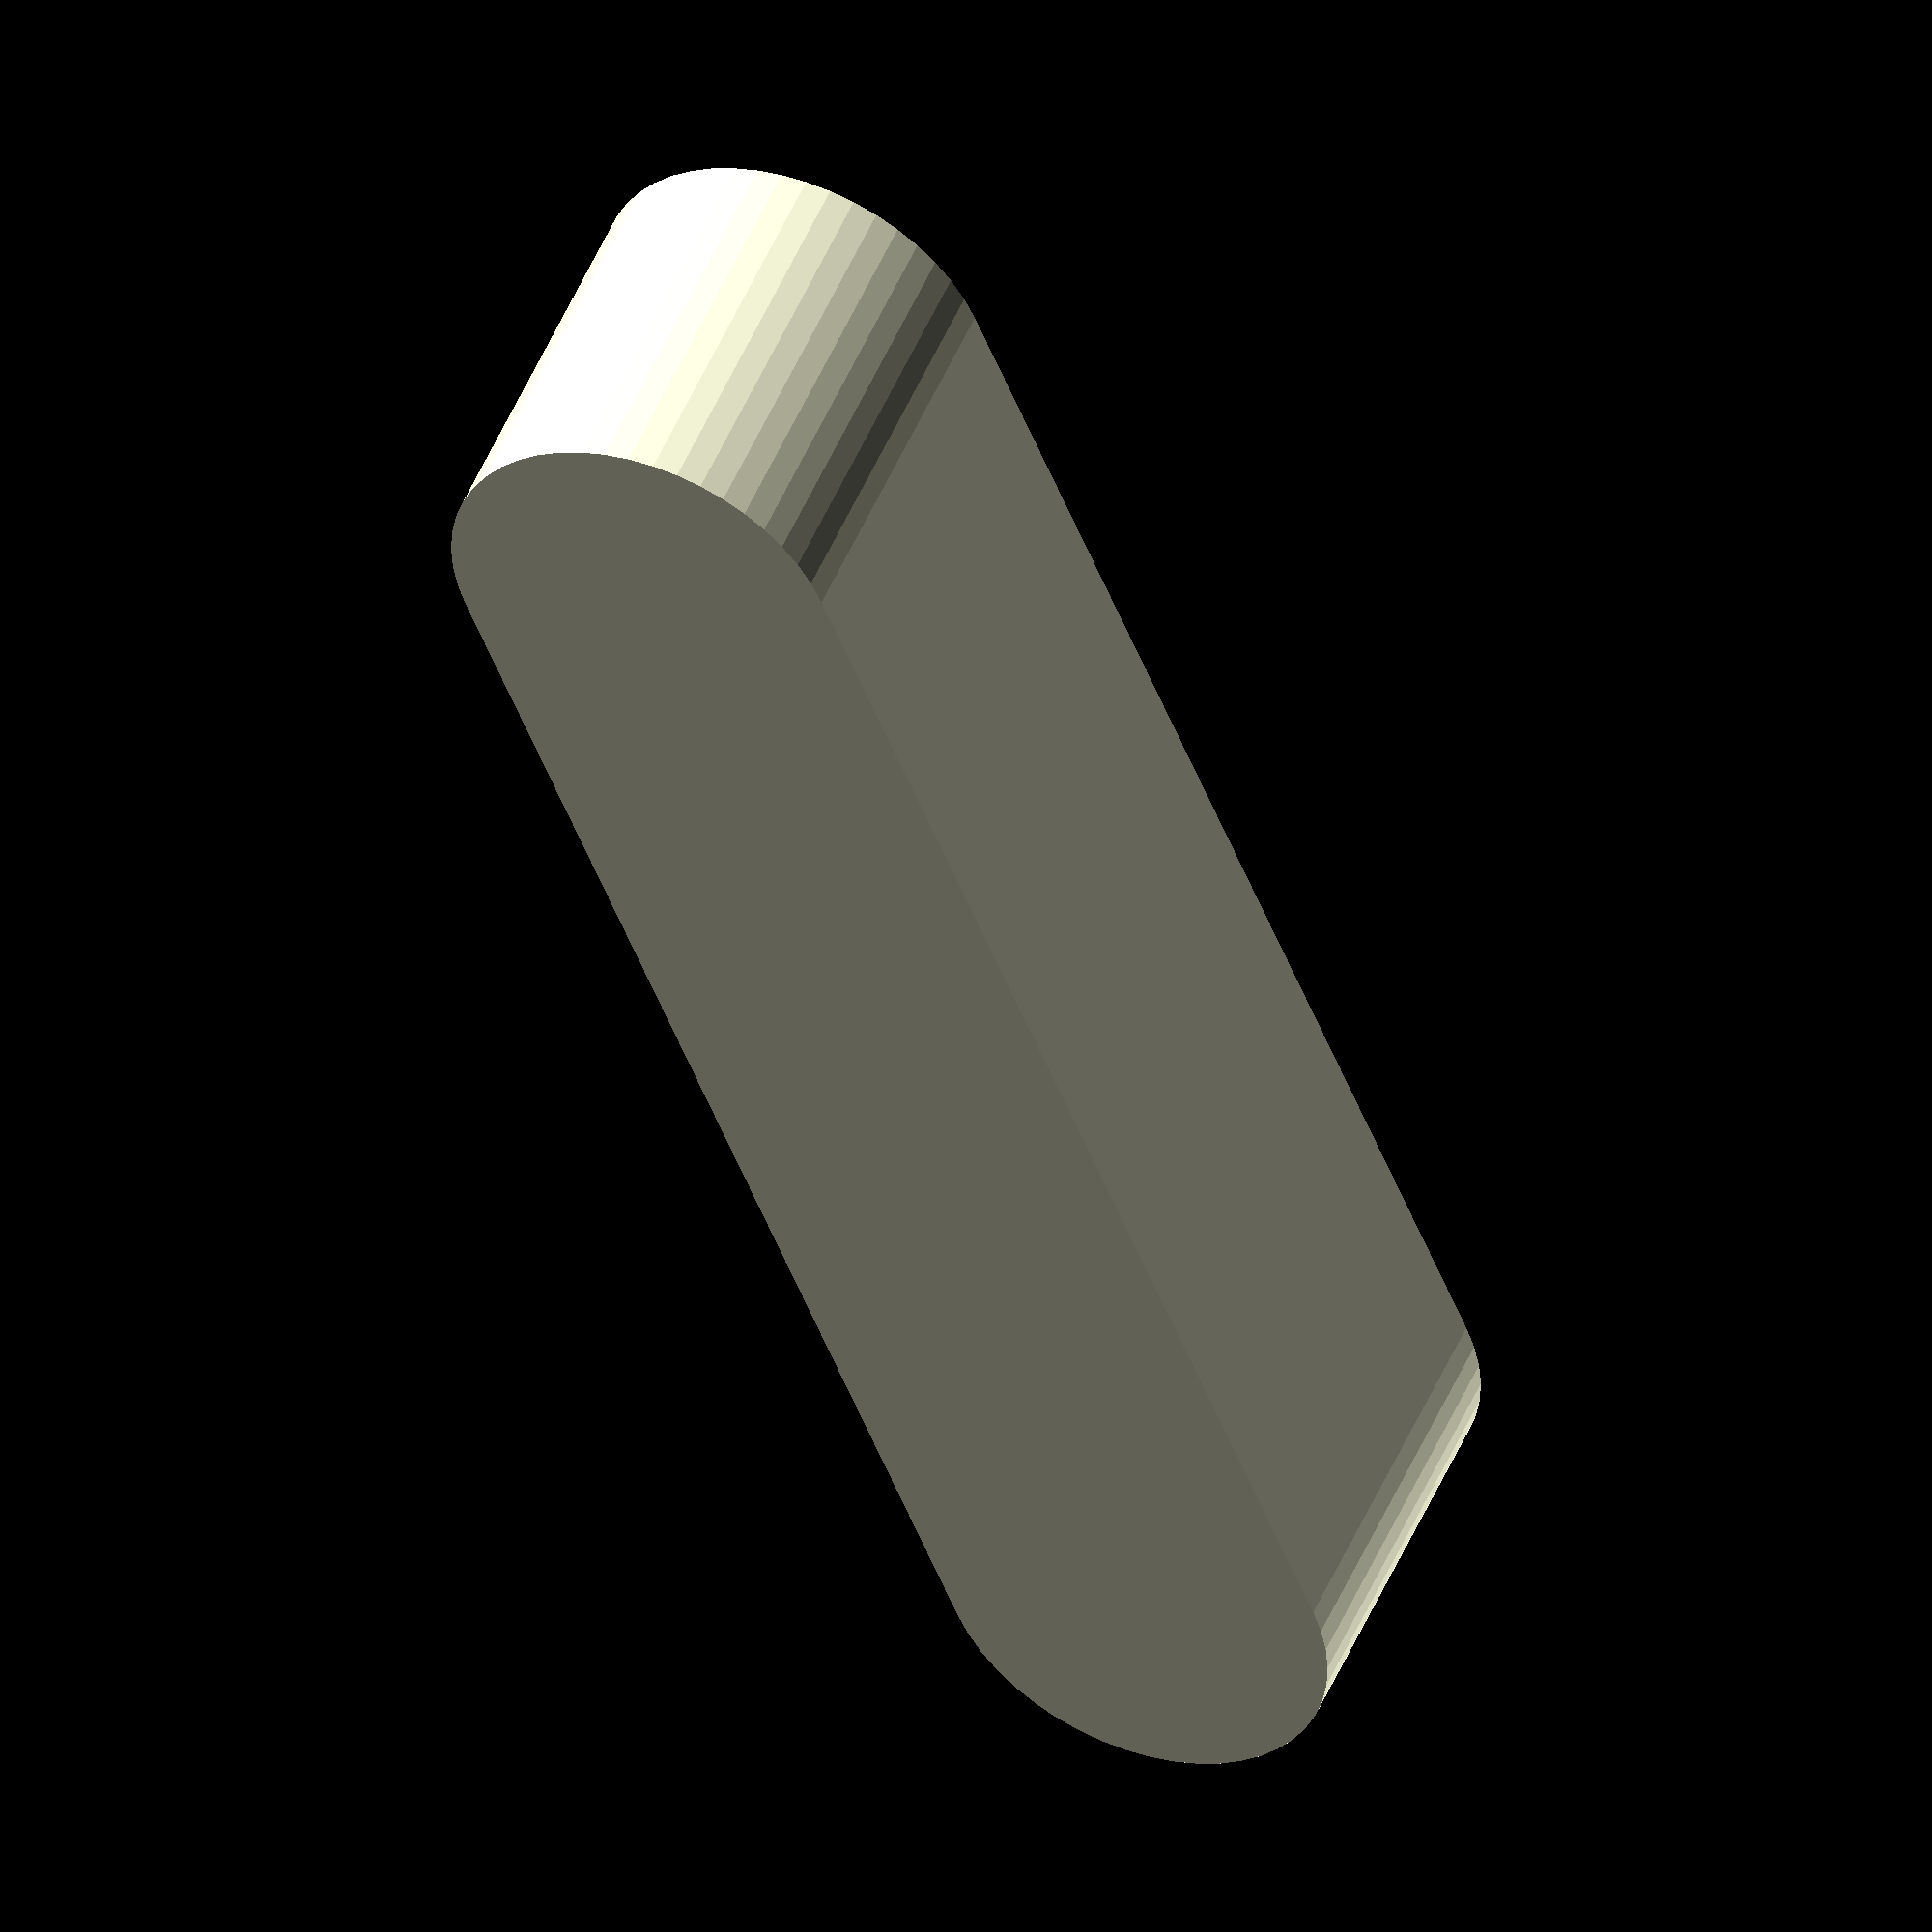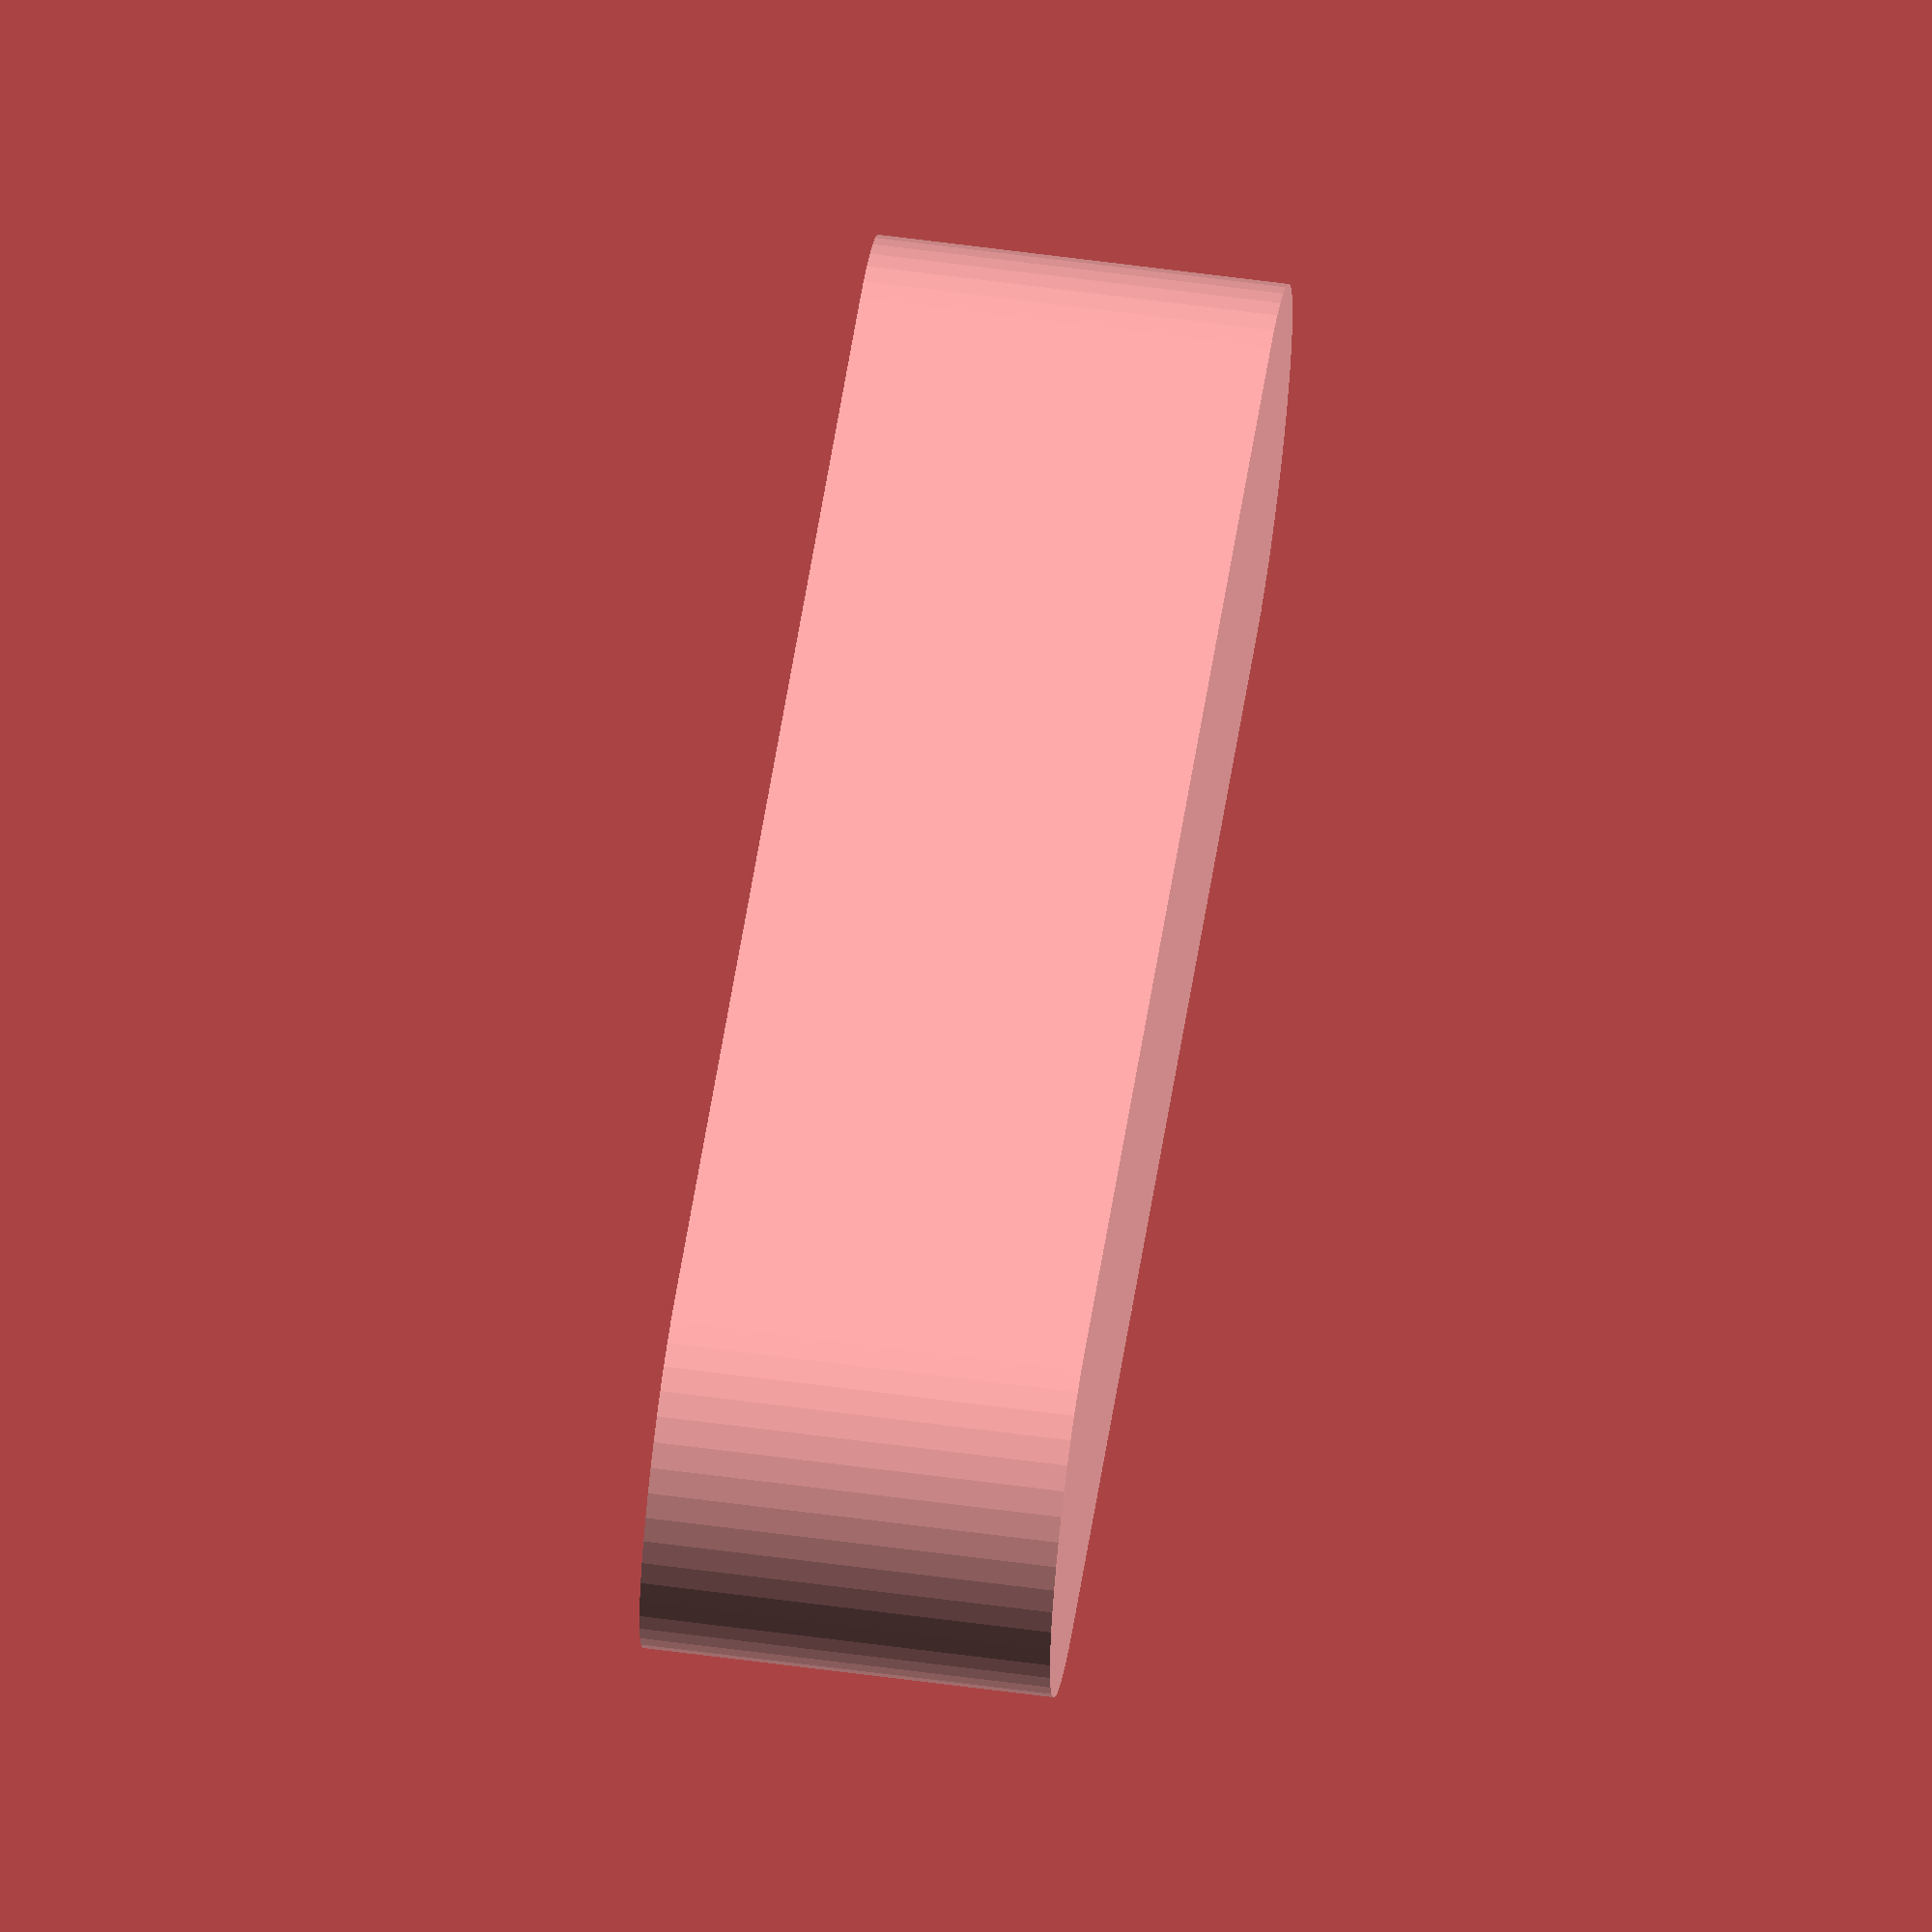
<openscad>
mlength = 9+21+19+17+12+9;
mwidth = 20;
mheight = 20;
mradius = 6.7/2.0;

$fn = 50;


difference() {
    //cube([mwidth, mlength, mheight], center = false);
    linear_extrude(mheight, center = false){
        union(){
            translate([mwidth/2.0, mwidth/2.0, 0]){
                circle(mwidth/2.0);
            }
            translate([mwidth/2.0, mlength - mwidth/2.0, 0]){
                circle(mwidth/2.0);
            }
            translate([0, mwidth/2.0, 0]){
                square([mwidth, mlength - mwidth], center = false);
            }
        }
    }
    translate([mwidth/2.0, 9, 2]) cylinder(mheight, r = mradius, center = false);
    translate([mwidth/2.0, 9+21, 2]) cylinder(mheight, r = mradius, center = false);
    translate([mwidth/2.0, 9+21+19, 2]) cylinder(mheight, r = mradius, center = false);
    translate([mwidth/2.0, 9+21+19+17, 2]) cylinder(mheight, r = mradius, center = false);
    translate([mwidth/2.0, 9+21+19+17+12, 2]) cylinder(mheight, r = mradius, center = false);
}


</openscad>
<views>
elev=312.4 azim=202.4 roll=201.7 proj=o view=wireframe
elev=299.9 azim=76.8 roll=97.9 proj=o view=solid
</views>
